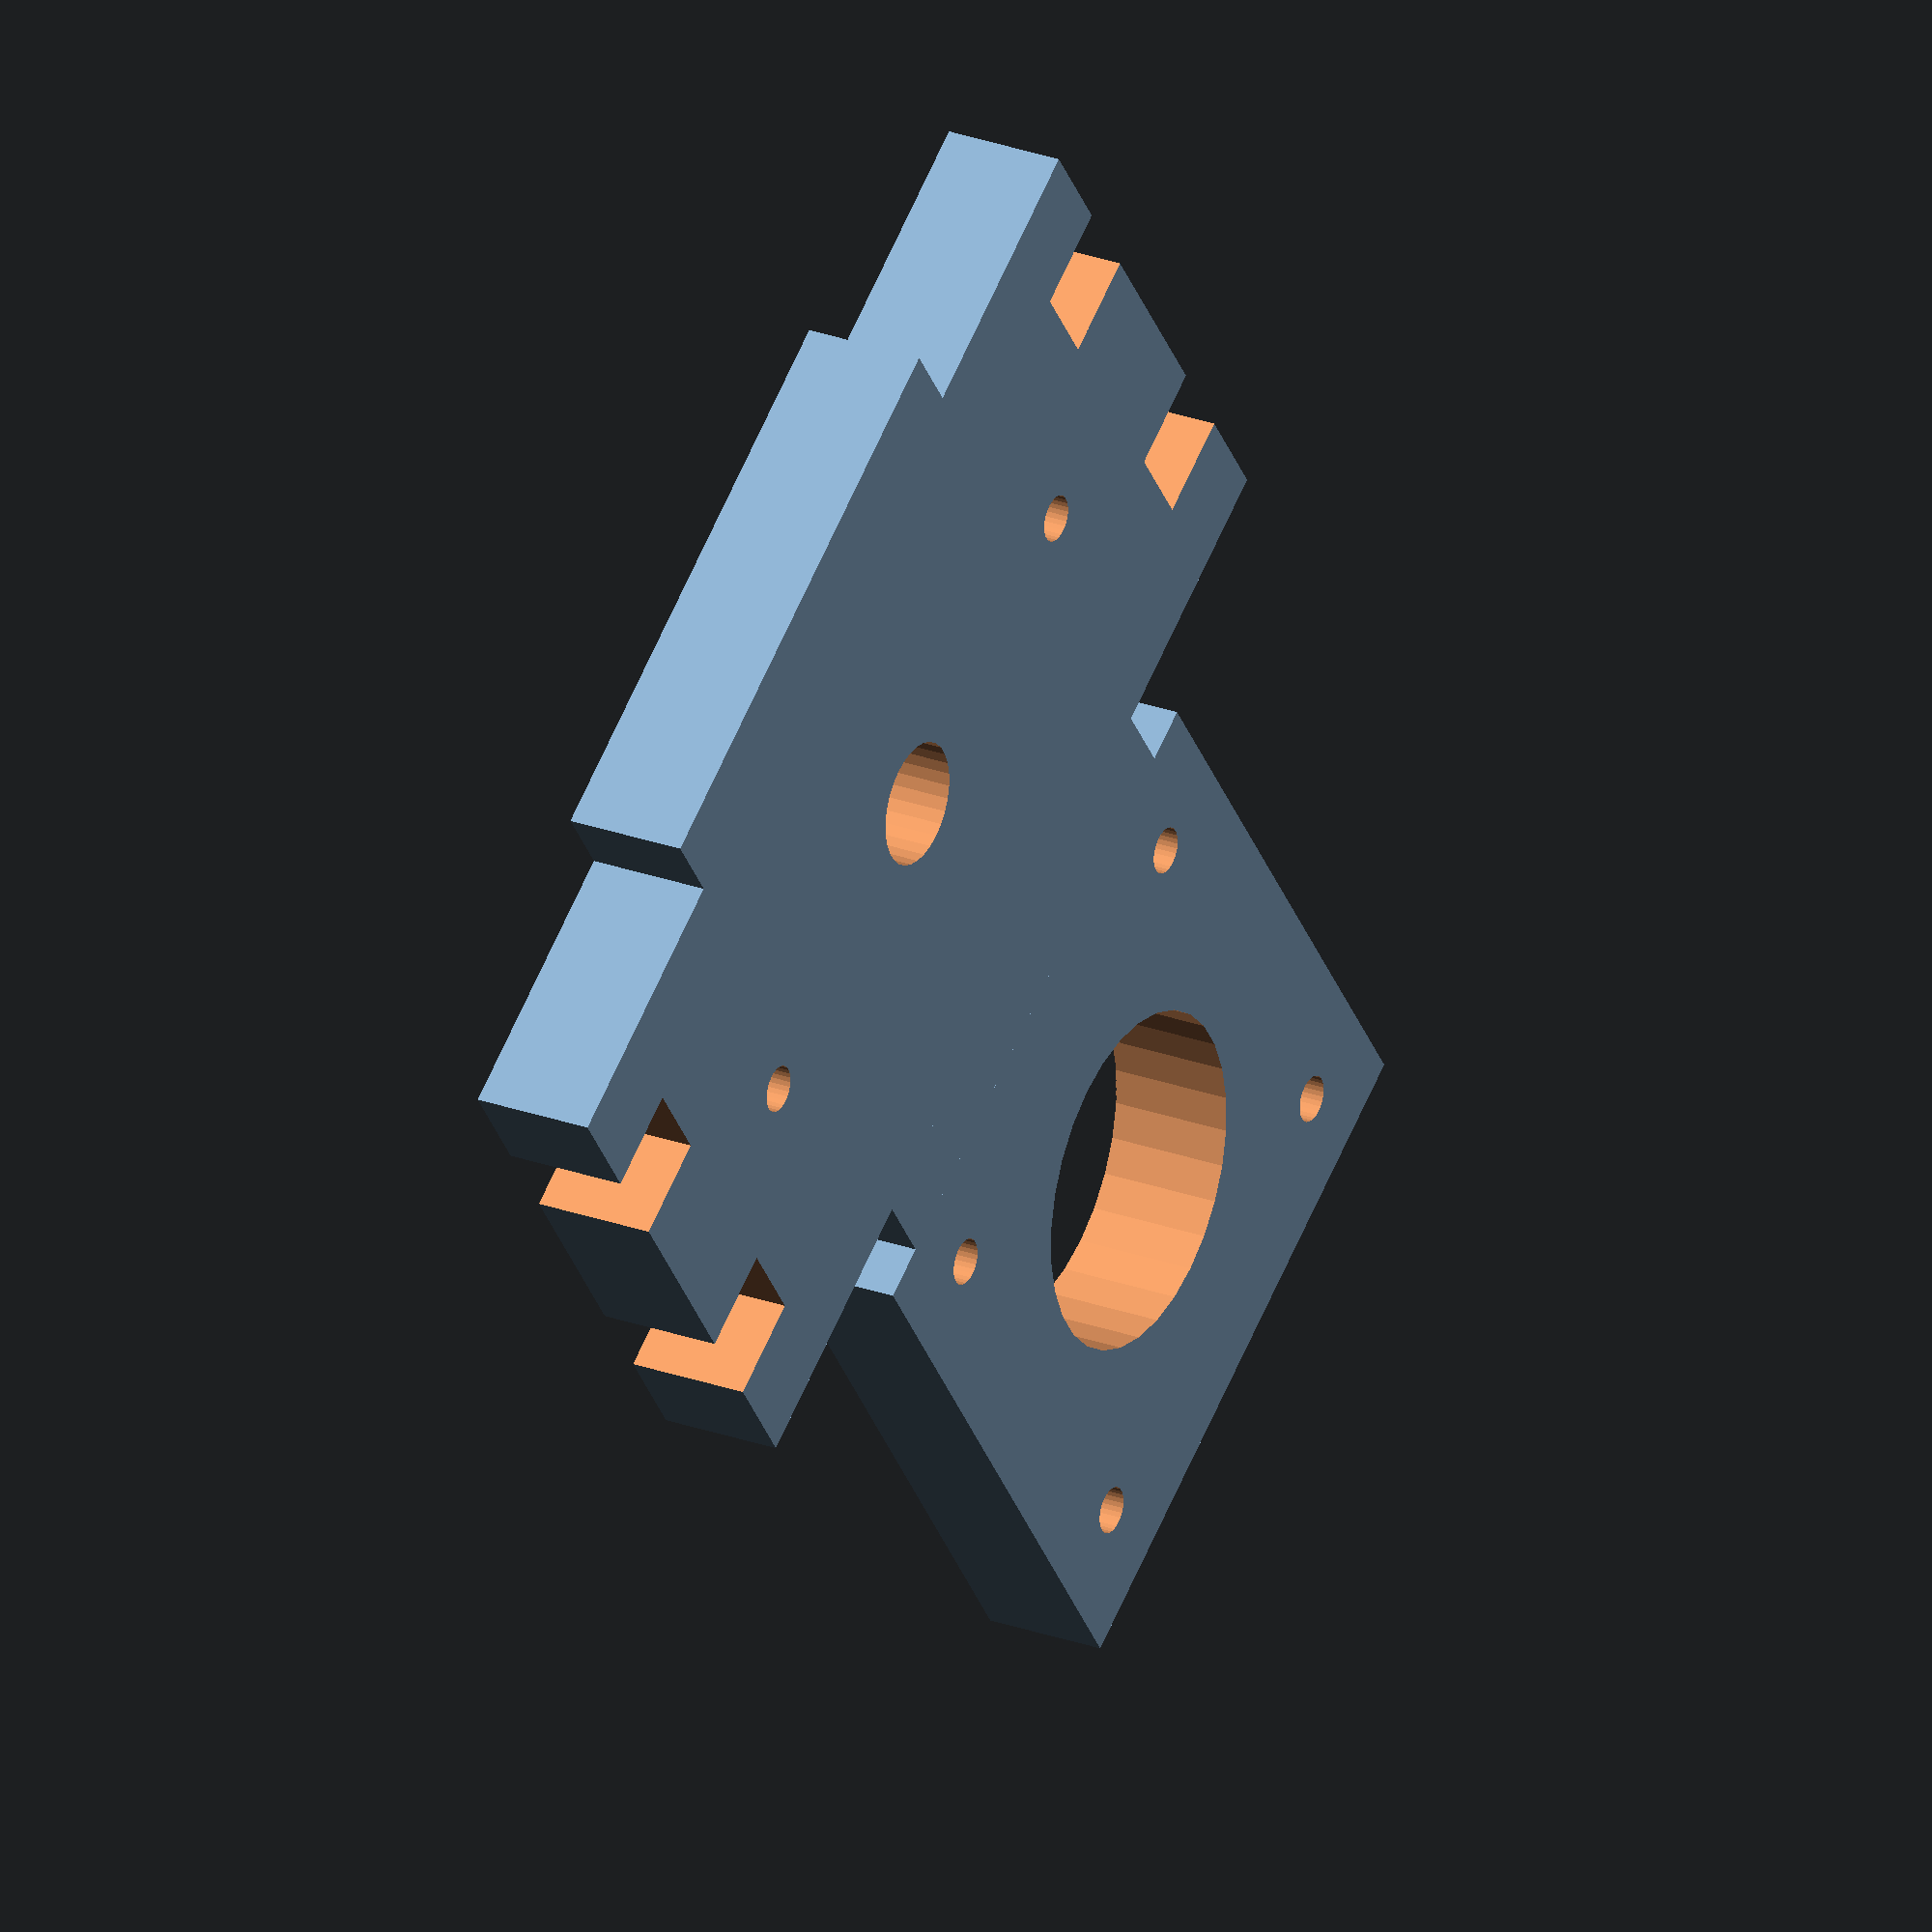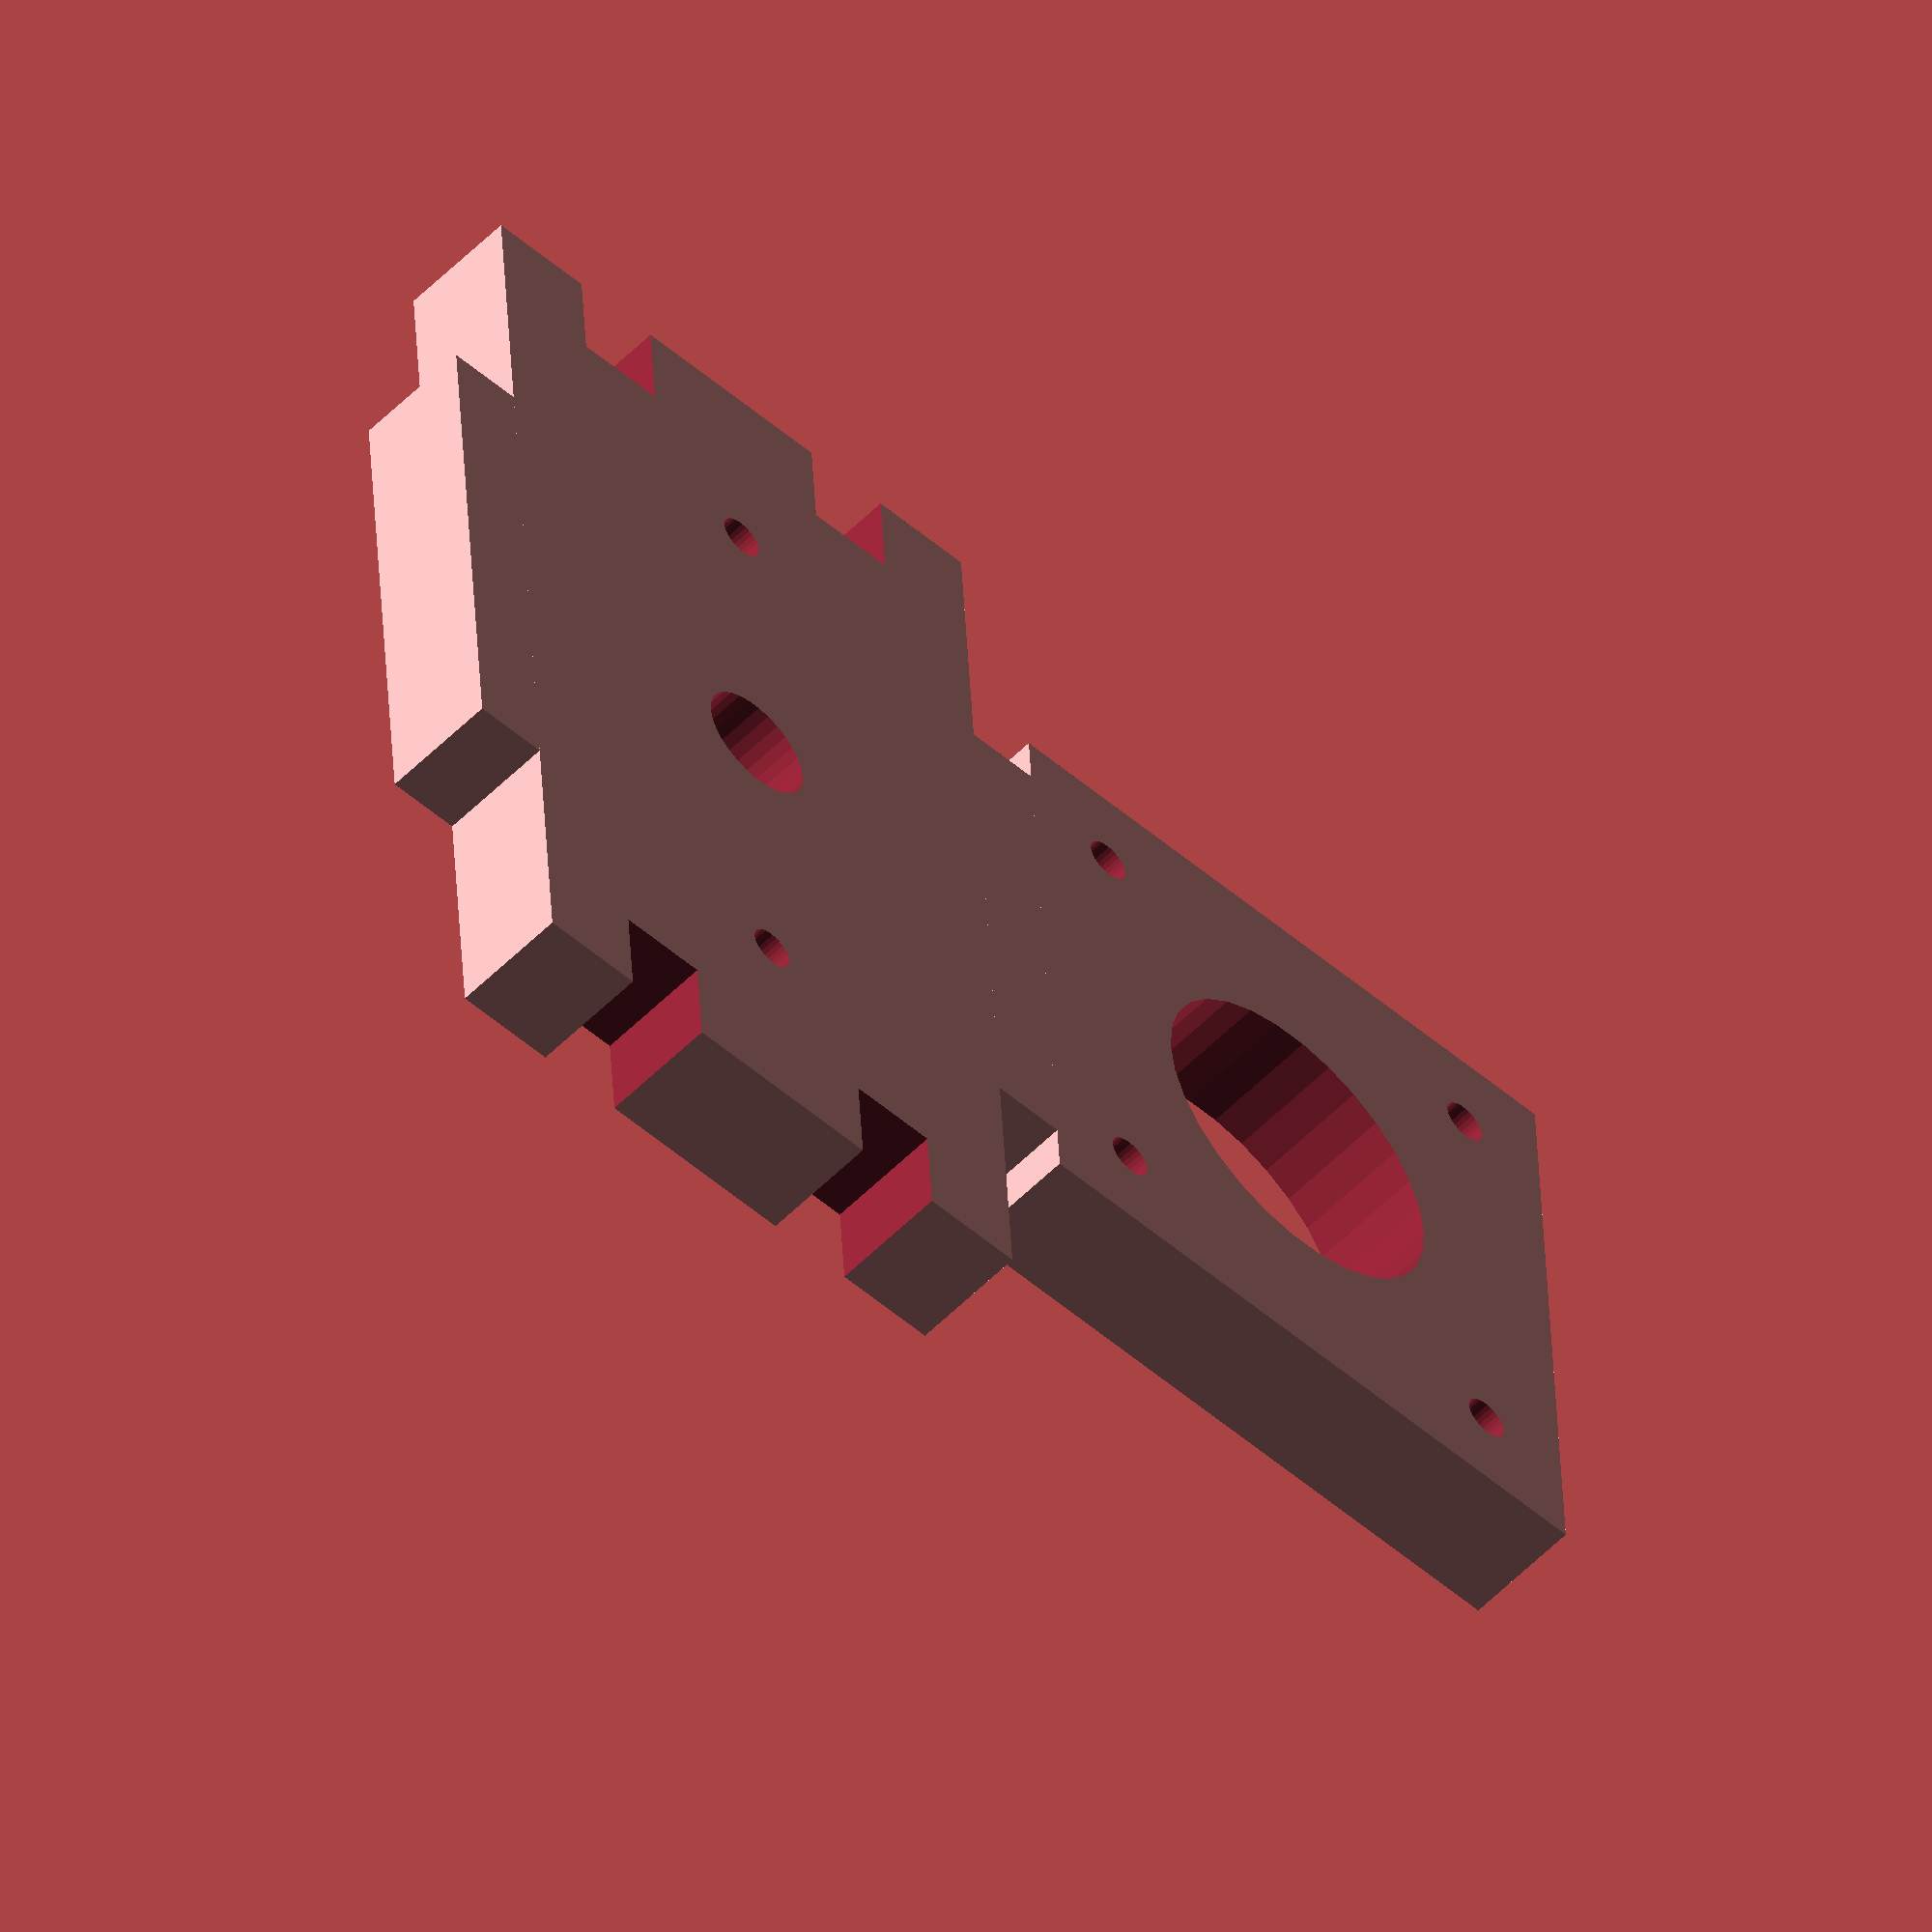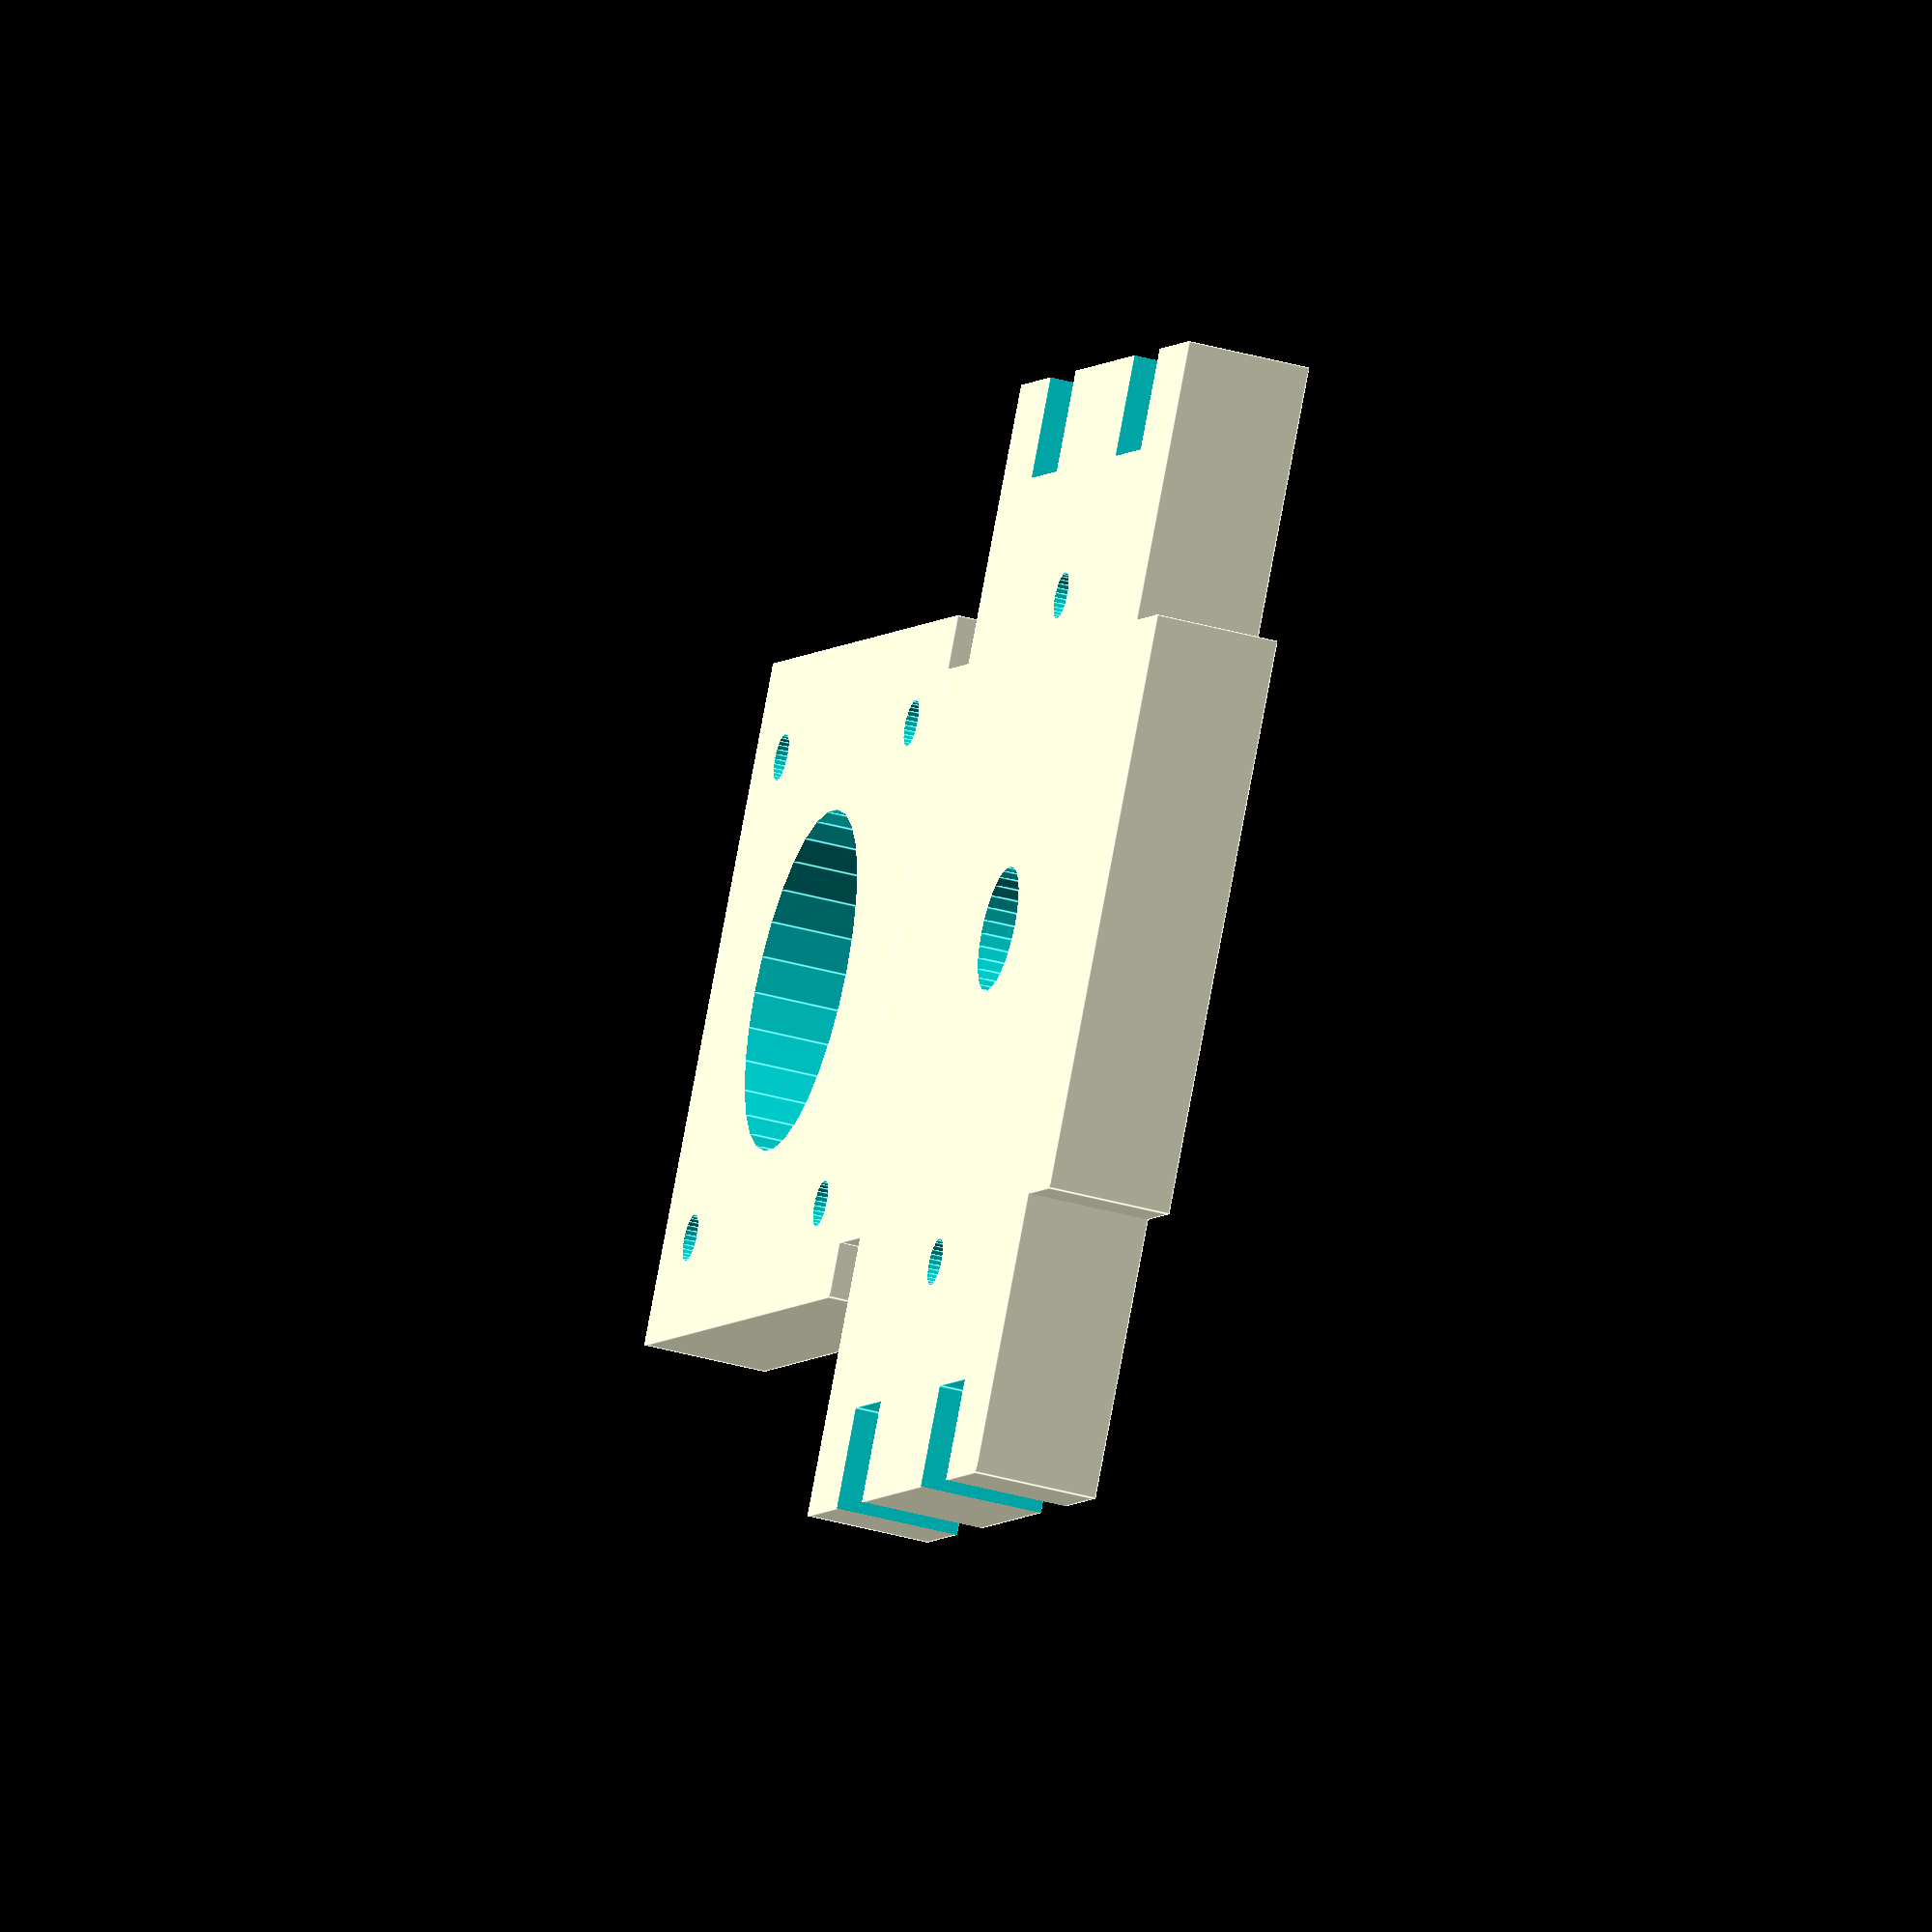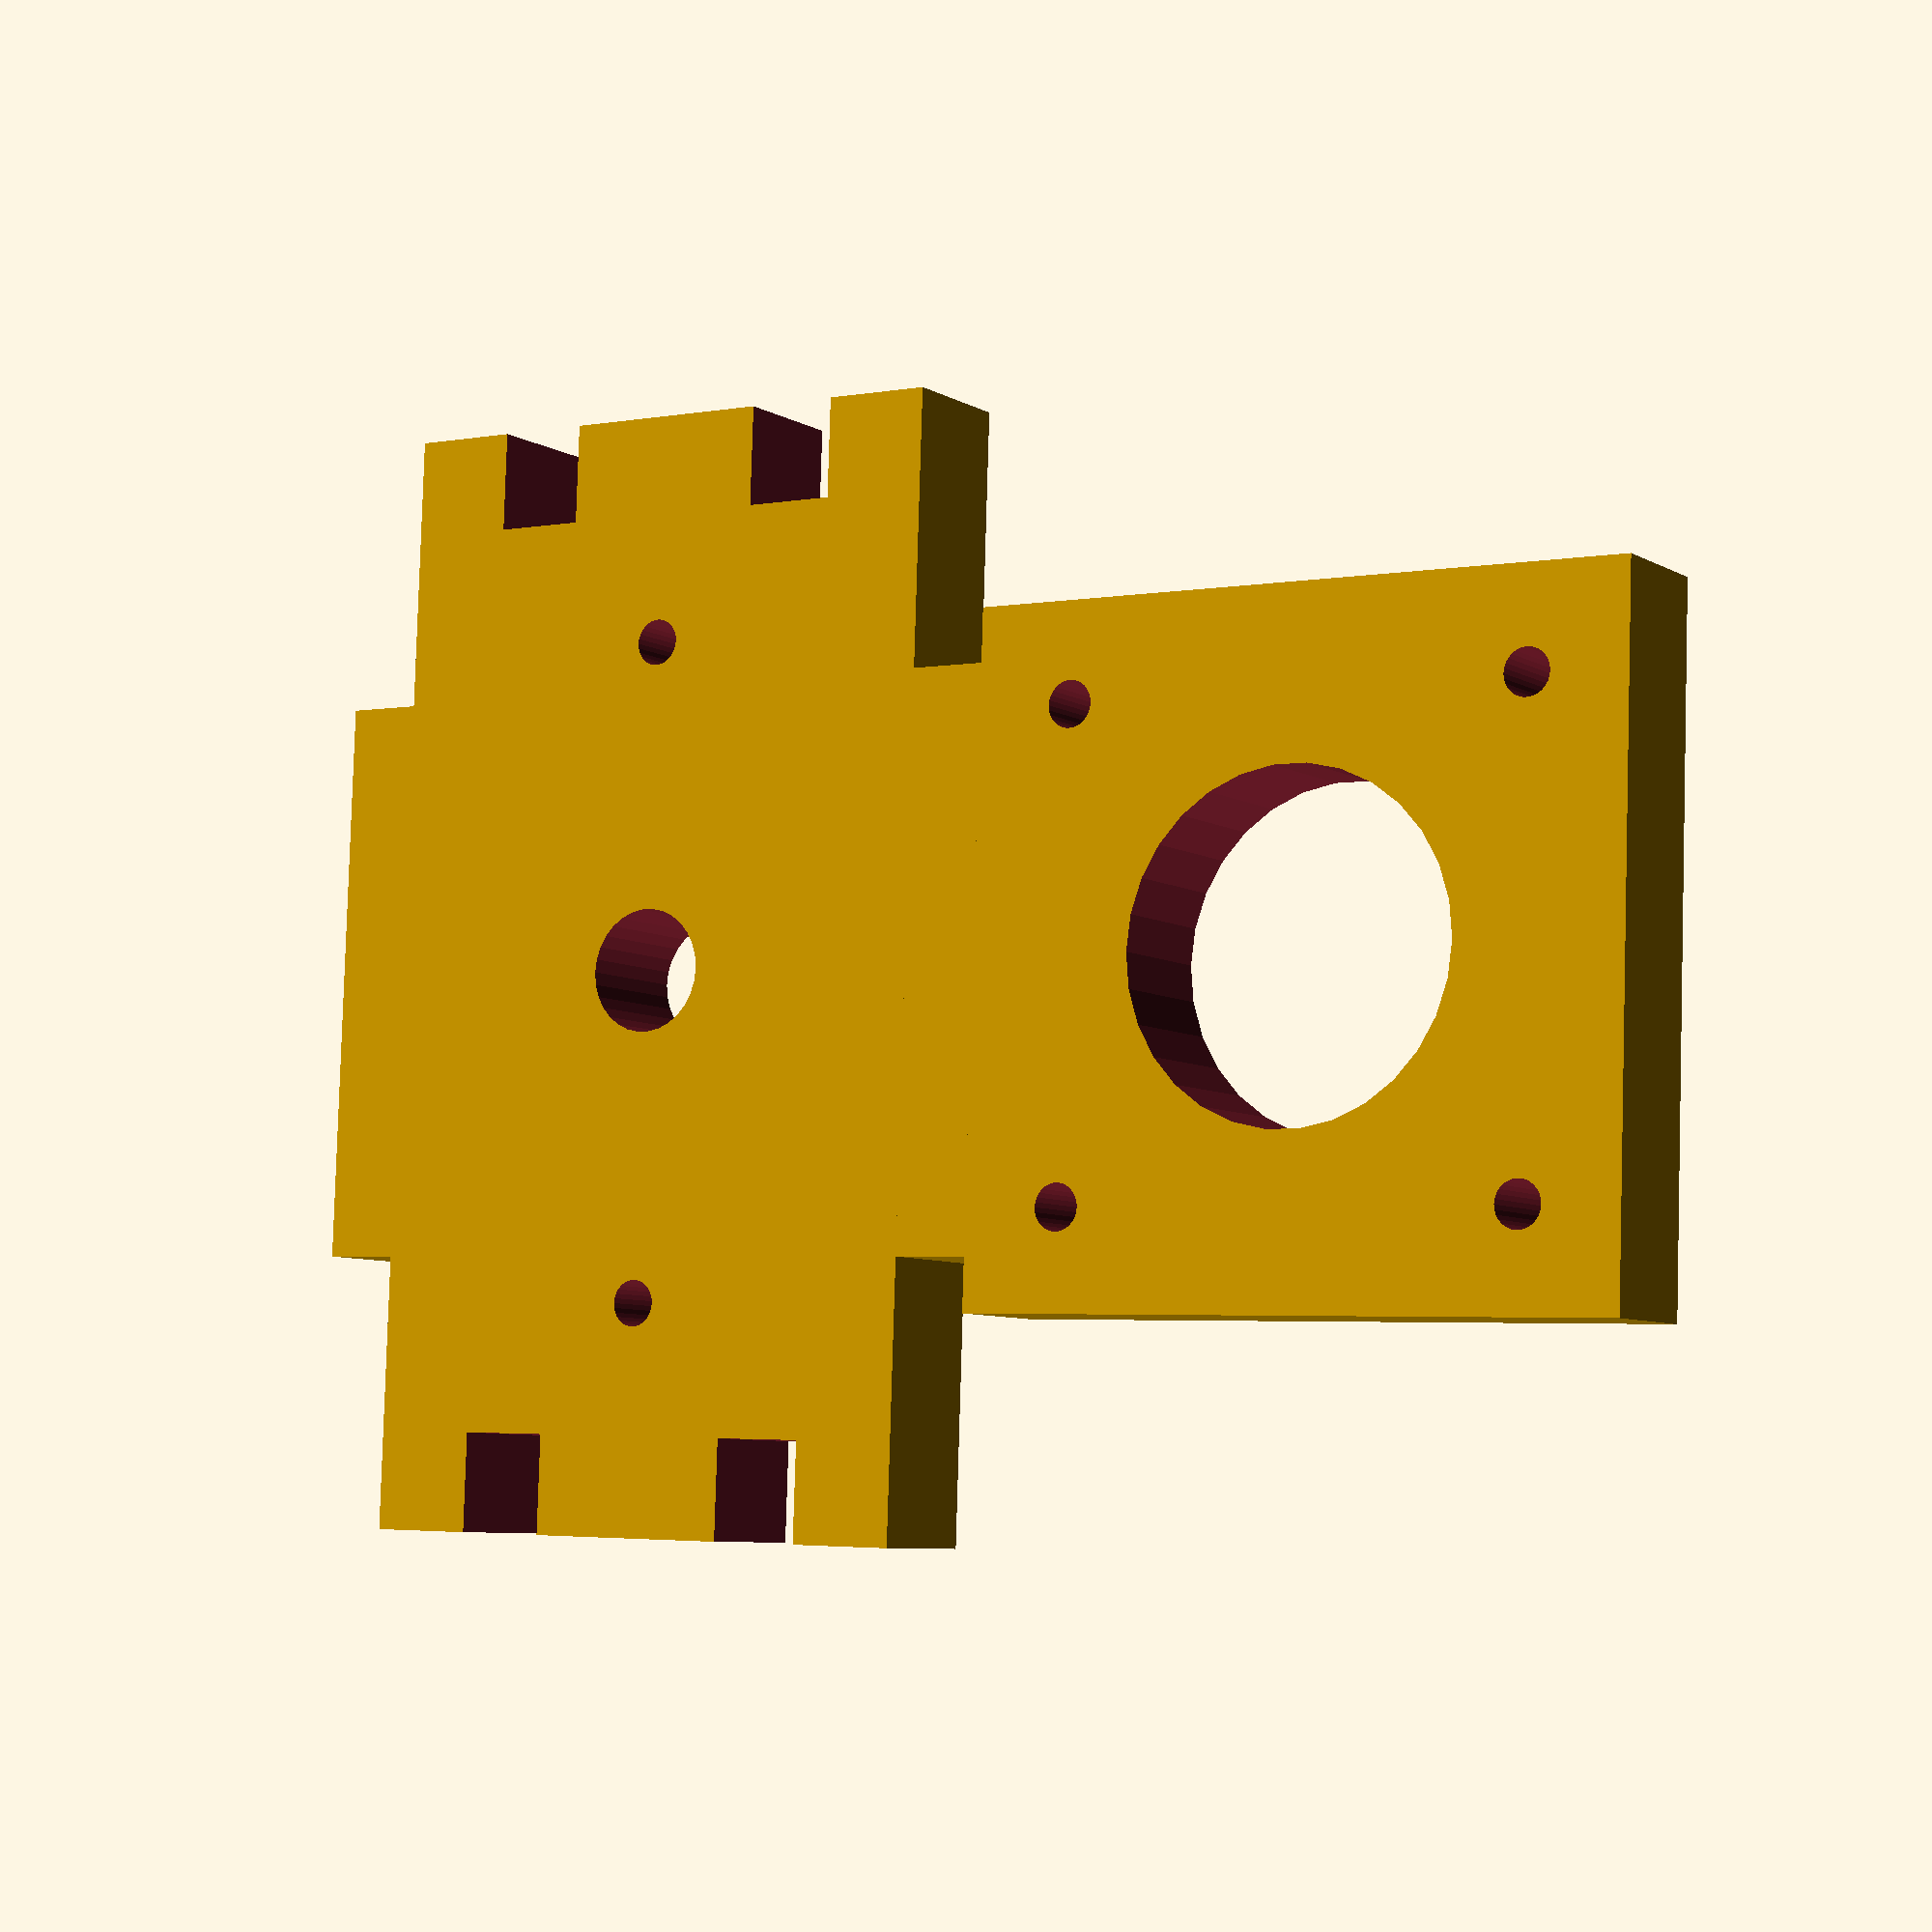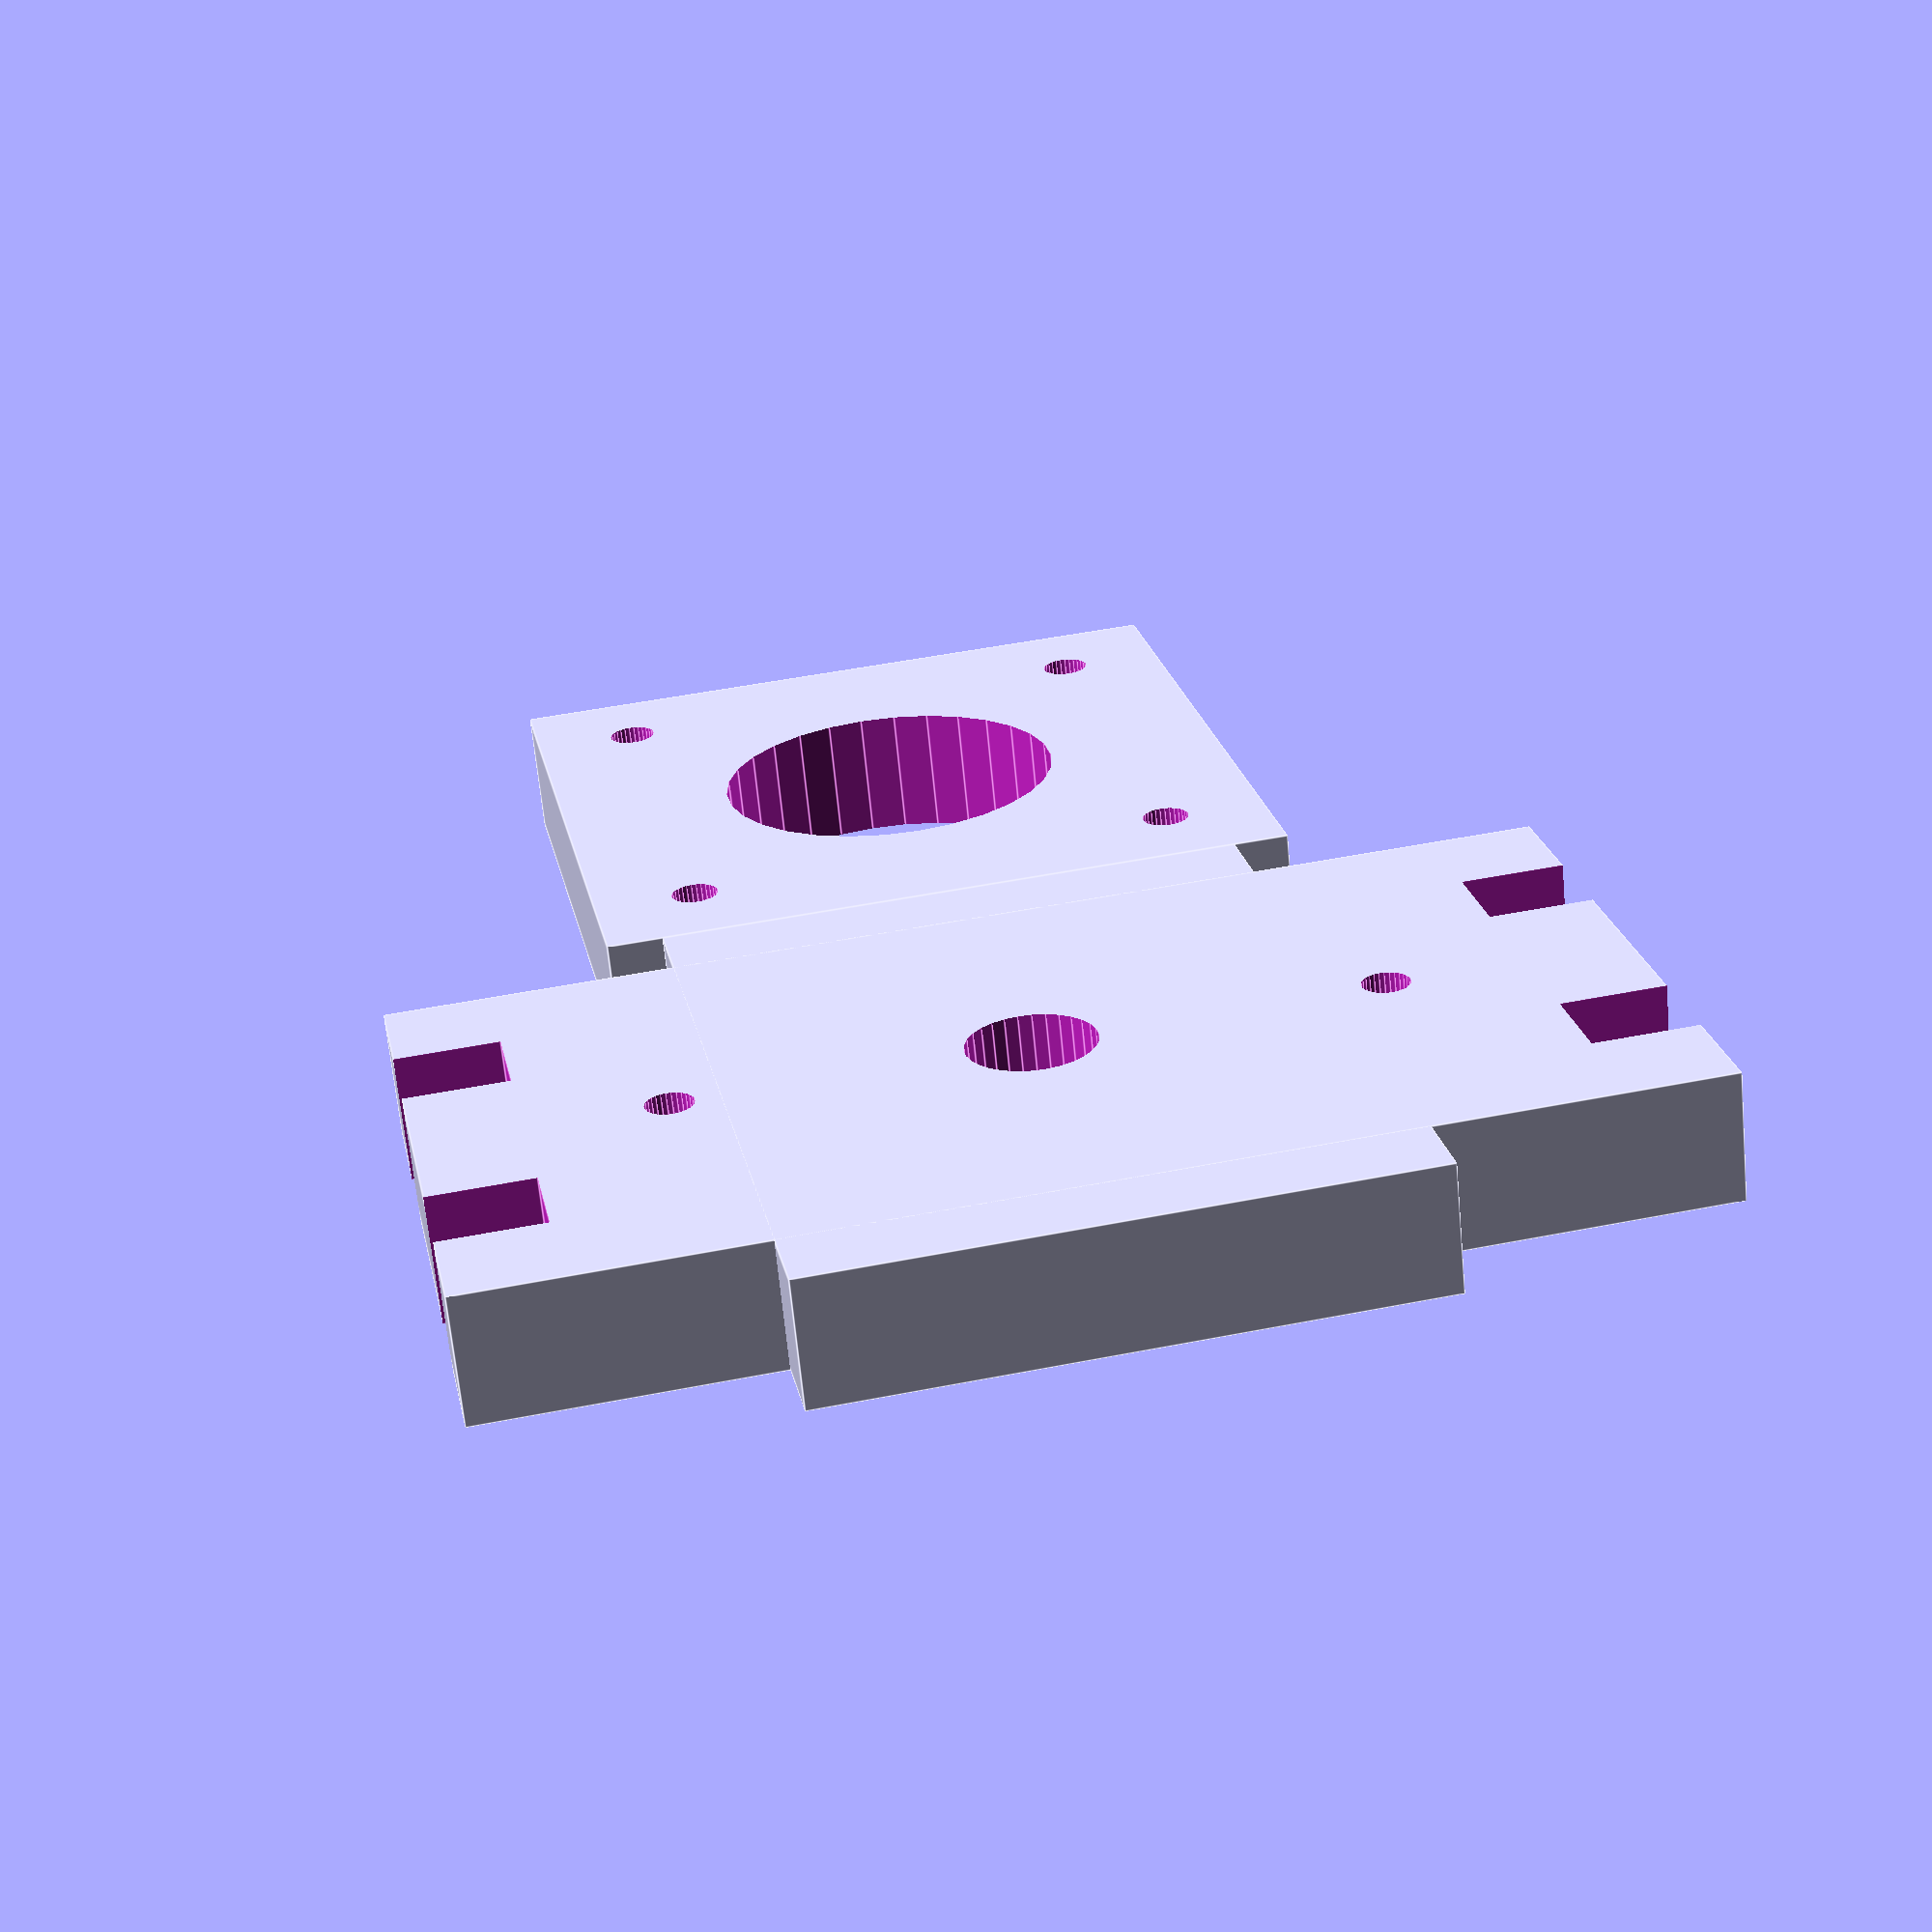
<openscad>
$fn=30;
DELTA=0.1;
difference() {
union() {
    cube([50,37,8],true);
    cube([40,73,8],true);
    translate([25+22,0,0])cube([44,44,8],true);
}
    translate([-10,-33.25-DELTA/2,0])cube([6,6.5+DELTA,8+DELTA],true);
    translate([10,-33.25-DELTA/2,0])cube([6,6.5+DELTA,8+DELTA],true);
    translate([-10,33.25+DELTA/2,0])cube([6,6.5+DELTA,8+DELTA],true);
    translate([10,33.25+DELTA/2,0])cube([6,6.5+DELTA,8+DELTA],true);
    translate([0,0,-4-DELTA]){
        cylinder(r=4,h=8+DELTA*2);
        translate([0,73/2-15,0])cylinder(r=1.5,h=8+DELTA*2);
        translate([0,-(73/2-15),0])cylinder(r=1.5,h=8+DELTA*2);
        translate([25+22,0,0]){
            cylinder(r=11,h=8+DELTA*2);
            translate([-31/2,-31/2,0])cylinder(r=1.5,h=8+DELTA*2);
            translate([-31/2,31/2,0])cylinder(r=1.5,h=8+DELTA*2);
            translate([31/2,-31/2,0])cylinder(r=1.5,h=8+DELTA*2);
            translate([31/2,31/2,0])cylinder(r=1.5,h=8+DELTA*2);
        }
    }
}

</openscad>
<views>
elev=154.1 azim=306.1 roll=59.8 proj=o view=solid
elev=55.4 azim=356.5 roll=316.5 proj=o view=wireframe
elev=40.5 azim=214.9 roll=71.2 proj=o view=edges
elev=7.2 azim=178.0 roll=212.1 proj=p view=wireframe
elev=246.8 azim=78.9 roll=174.5 proj=p view=edges
</views>
